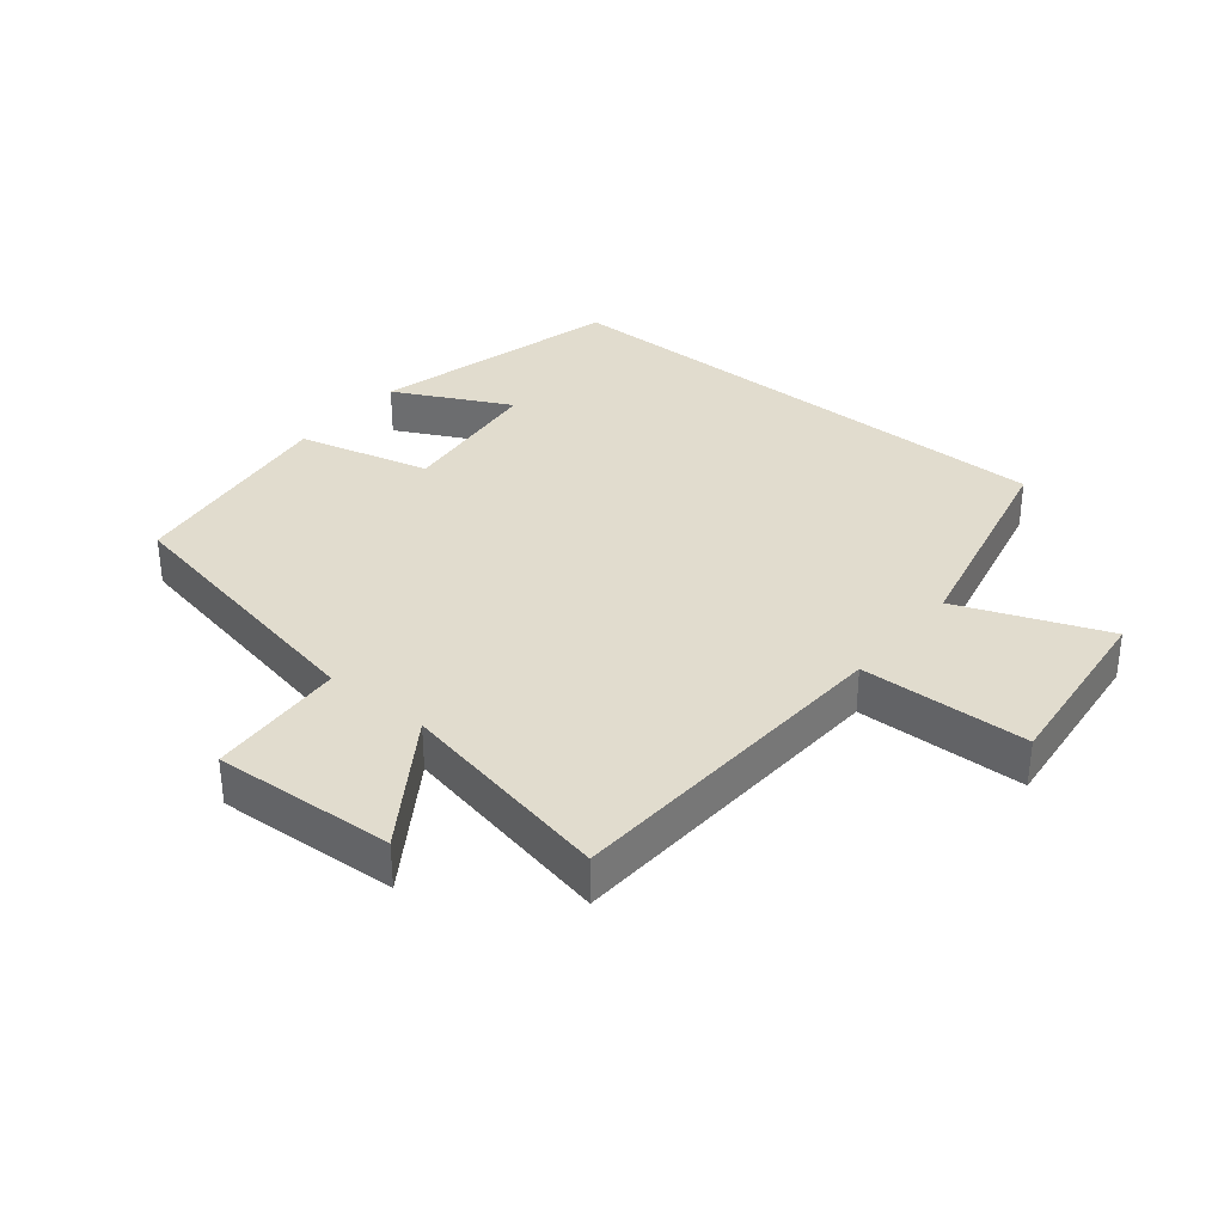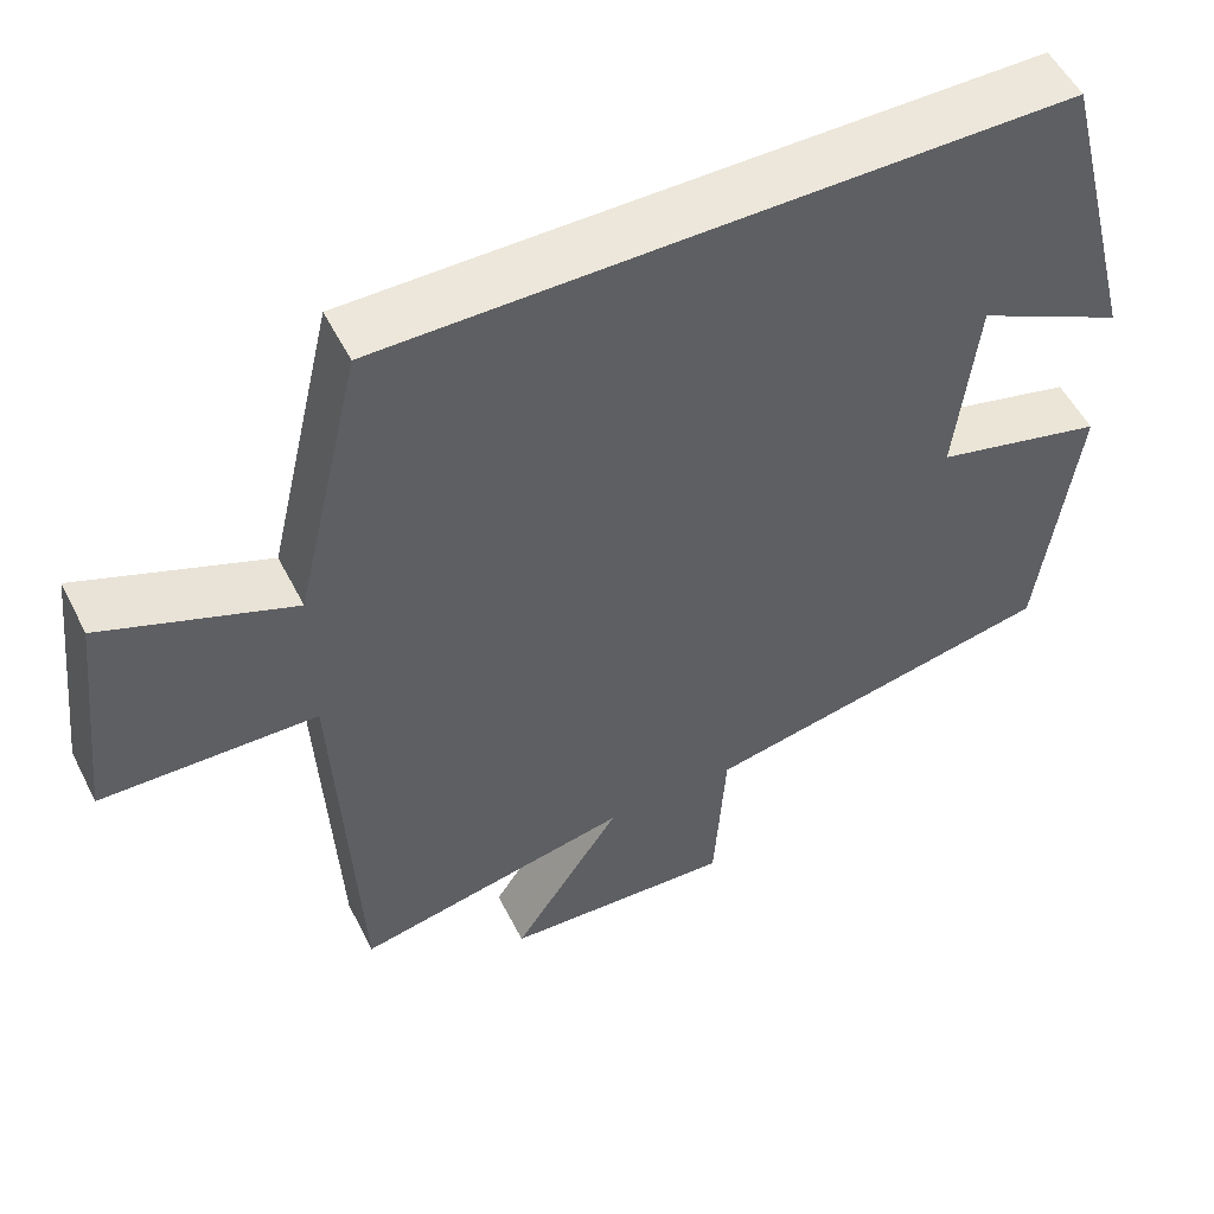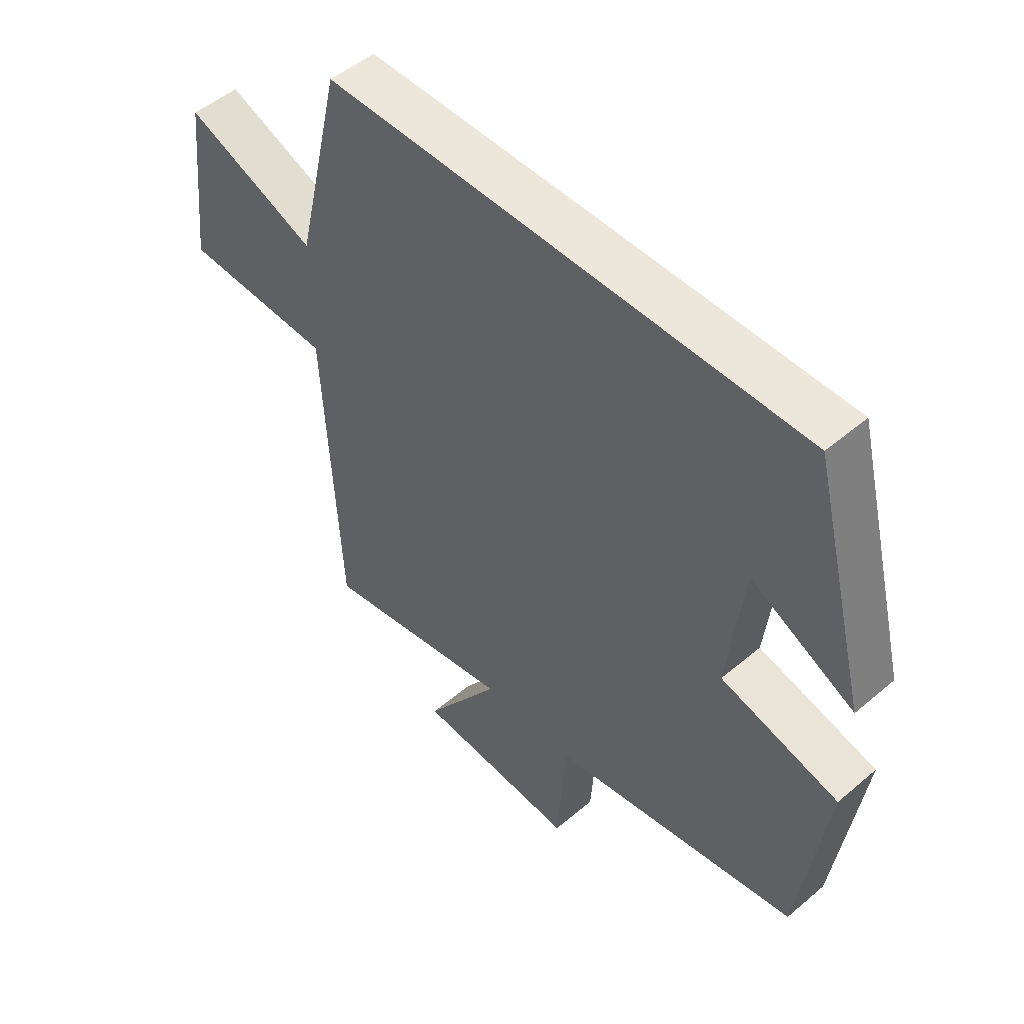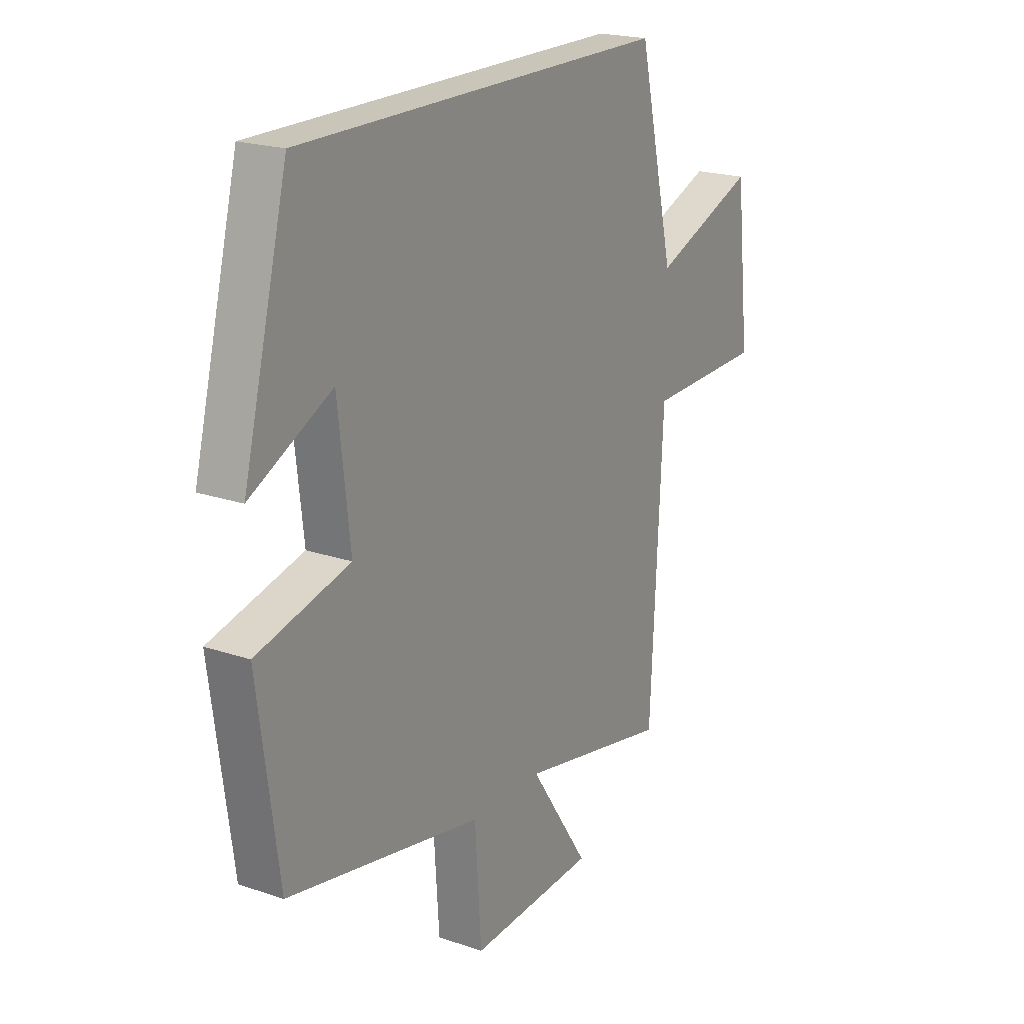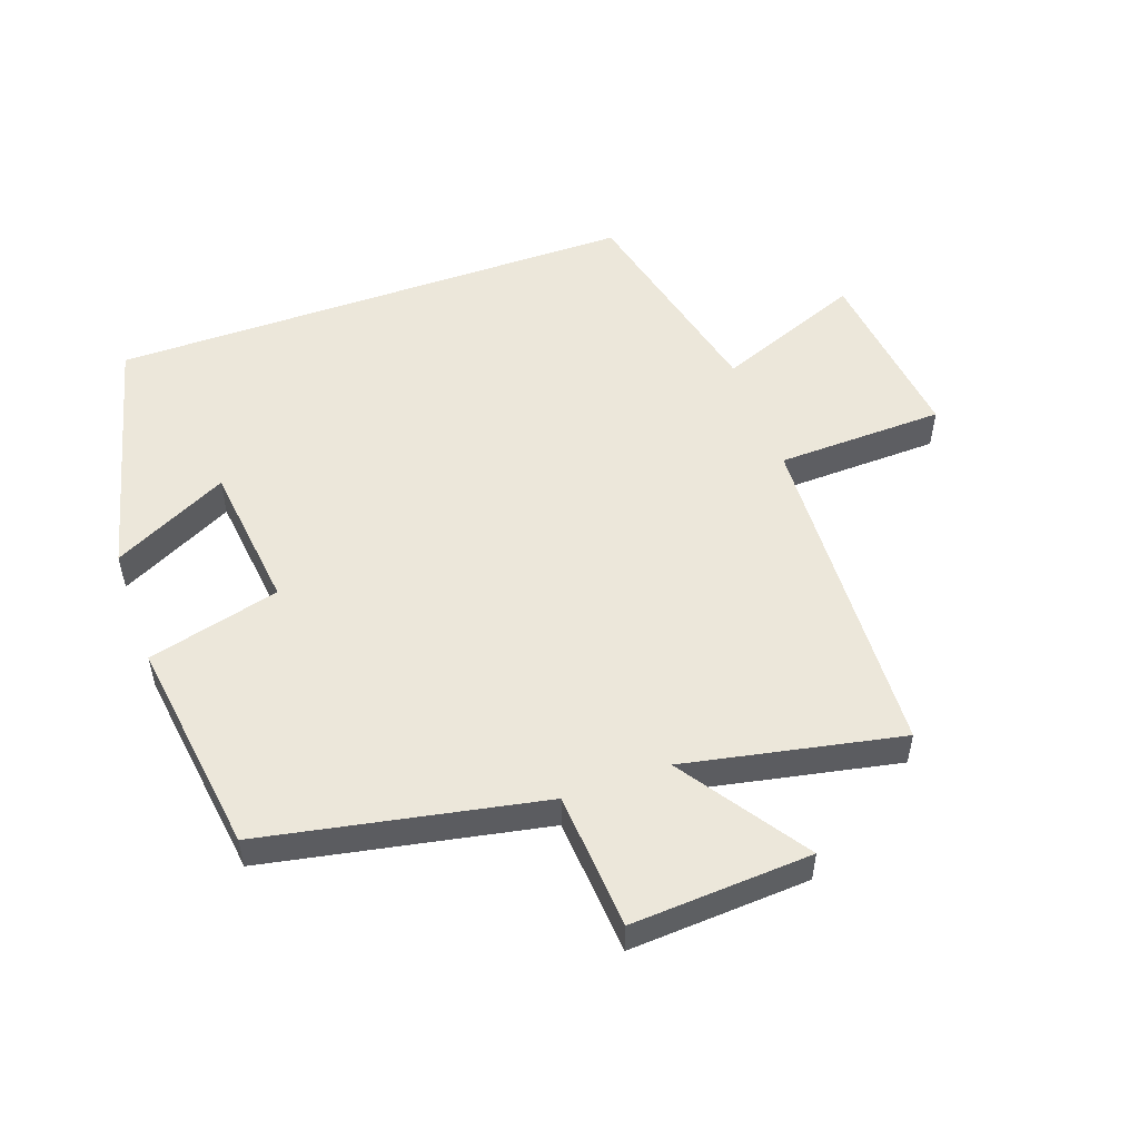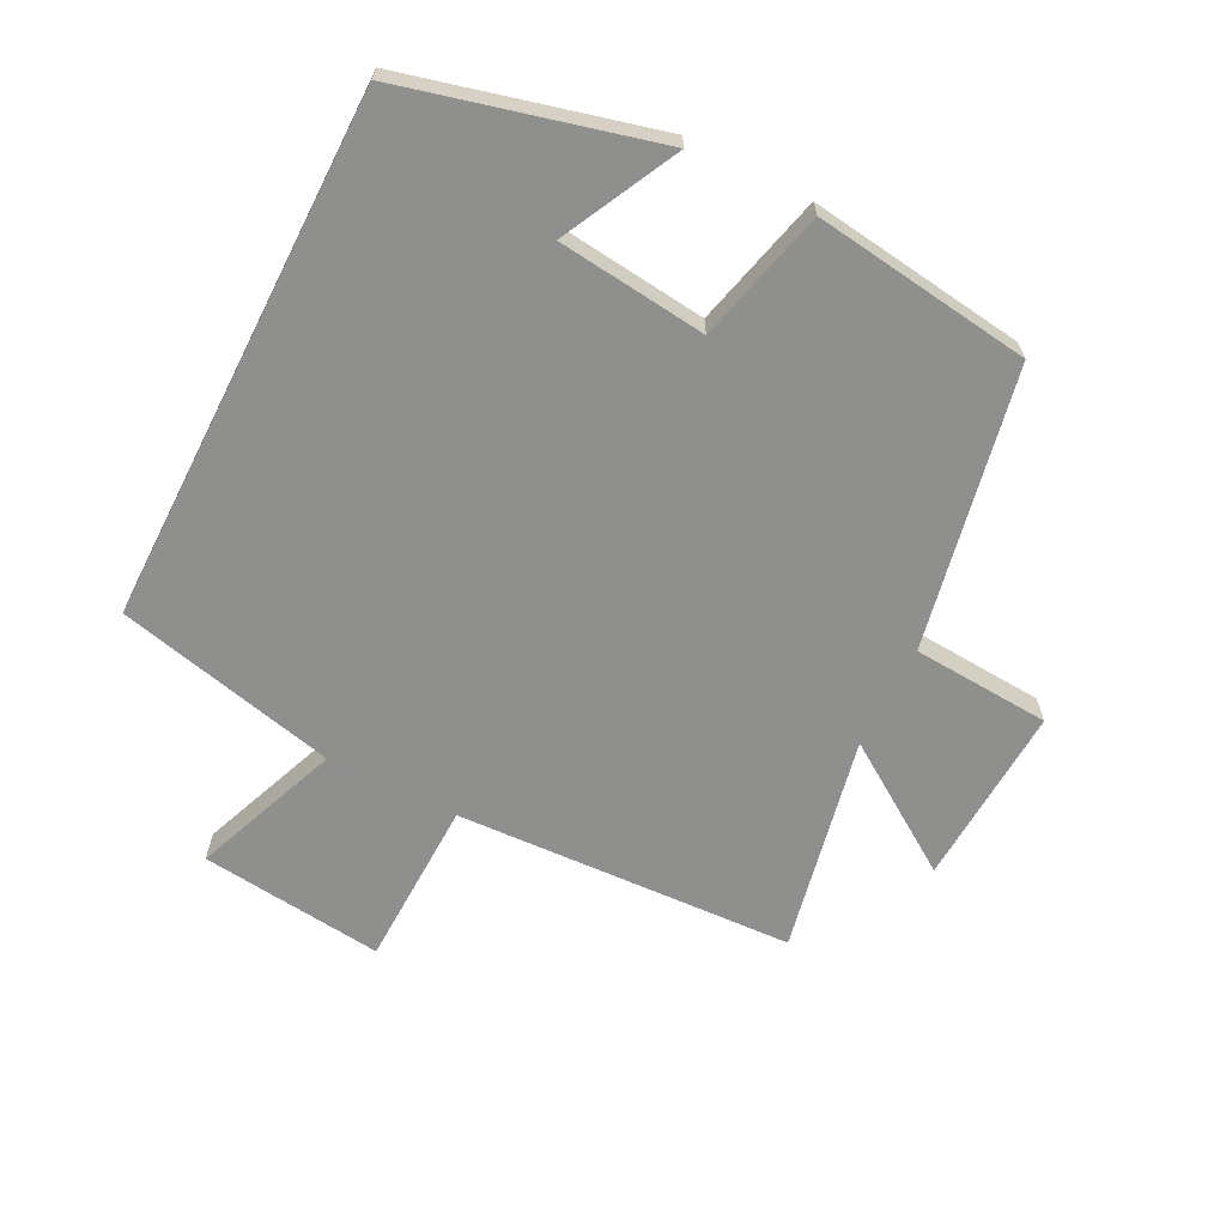
<metadata>
{"format":"obj","ext":"obj","renderer":"f3d","projection":"perspective","resolution":1024,"background":"white","views":[{"elev":34.0,"azim":-140.7,"up":"+Y"},{"elev":53.1,"azim":-26.5,"up":"+Z"},{"elev":50.6,"azim":47.2,"up":"+Z"},{"elev":20.7,"azim":121.7,"up":"+Z"},{"elev":52.4,"azim":160.3,"up":"+Y"},{"elev":-65.1,"azim":63.1,"up":"+Y"}]}
</metadata>
<code>
v 0.455 0.07 -0.415
v 0.023 0.07 -0.5
v 0.009 0.07 -0.713
v -0.271 0.07 -0.697
v -0.139 0.07 -0.5
v -0.474 0.07 -0.568
v -0.5 0.07 -0.044
v -0.76 0.07 -0.037
v -0.728 0.07 0.247
v -0.5 0.07 0.158
v -0.42 0.07 0.5
v 0.401 0.07 0.5
v 0.5 0.07 0.113
v 0.321 0.07 0.203
v 0.295 0.07 -0.027
v 0.5 0.07 -0.079
v 0.455 0 -0.415
v 0.023 0 -0.5
v 0.009 0 -0.713
v -0.271 0 -0.697
v -0.139 0 -0.5
v -0.474 0 -0.568
v -0.5 0 -0.044
v -0.76 0 -0.037
v -0.728 0 0.247
v -0.5 0 0.158
v -0.42 0 0.5
v 0.401 0 0.5
v 0.5 0 0.113
v 0.321 0 0.203
v 0.295 0 -0.027
v 0.5 0 -0.079
f 15 16 1 2
f 14 15 2
f 12 13 14
f 10 11 12 14
f 10 14 2
f 7 8 9 10
f 5 6 7 10
f 5 10 2 3
f 3 4 5
f 18 17 32 31
f 18 31 30
f 30 29 28
f 30 28 27 26
f 18 30 26
f 26 25 24 23
f 26 23 22 21
f 19 18 26 21
f 21 20 19
f 1 17 18 2
f 2 18 19 3
f 3 19 20 4
f 4 20 21 5
f 5 21 22 6
f 6 22 23 7
f 7 23 24 8
f 8 24 25 9
f 9 25 26 10
f 10 26 27 11
f 11 27 28 12
f 12 28 29 13
f 13 29 30 14
f 14 30 31 15
f 15 31 32 16
f 16 32 17 1

</code>
